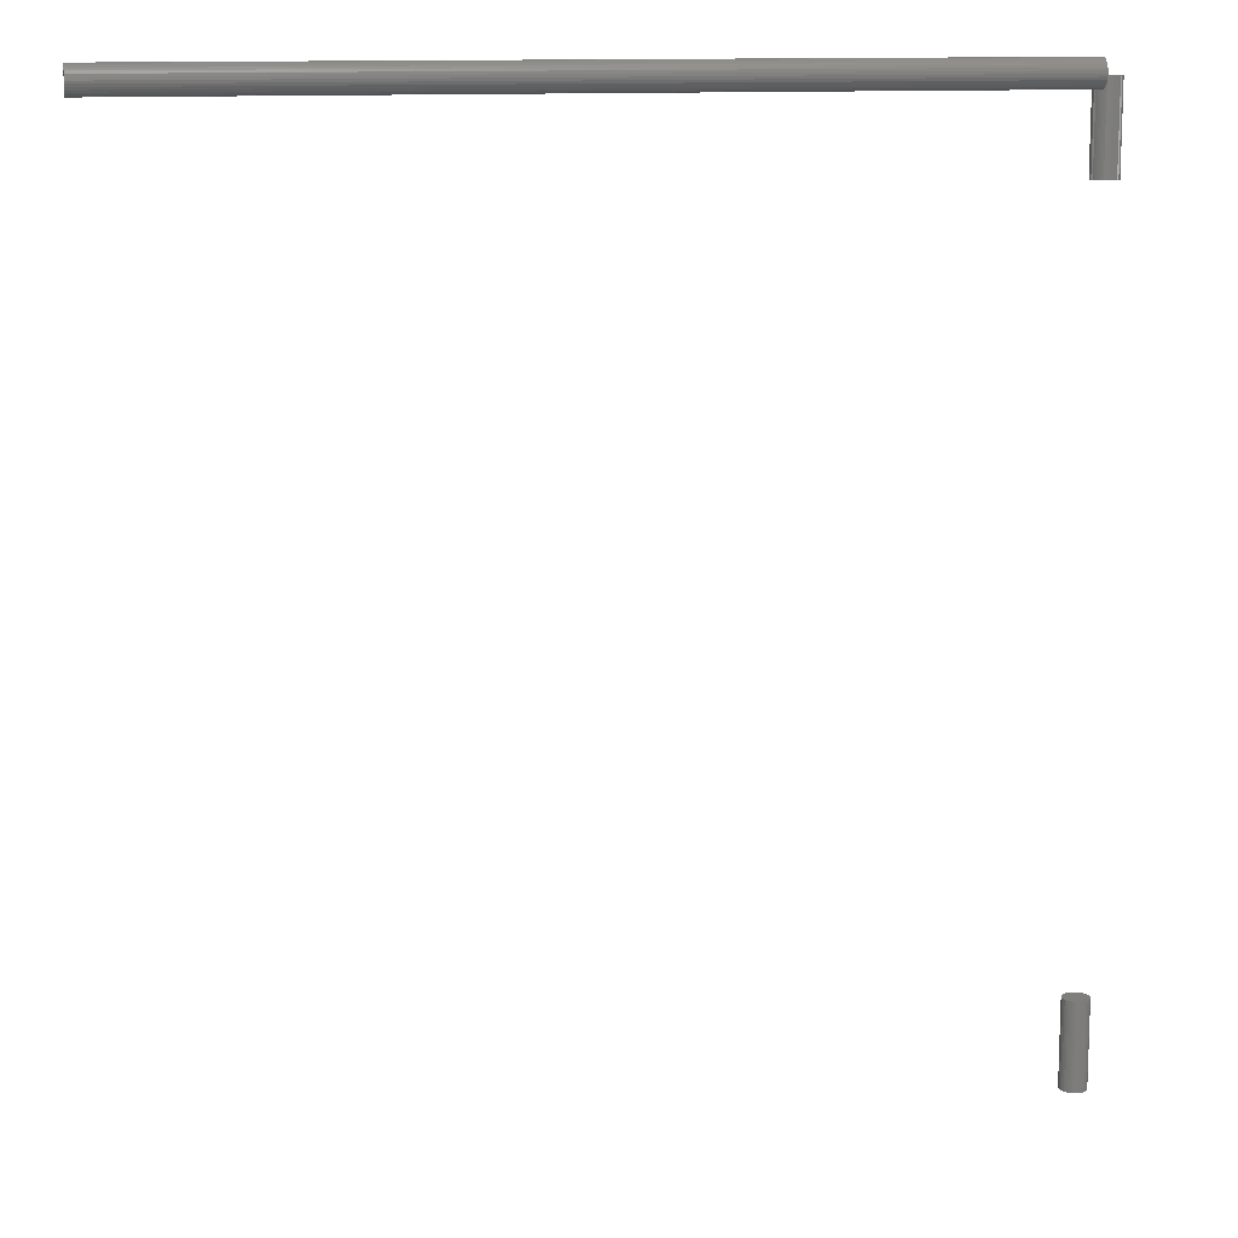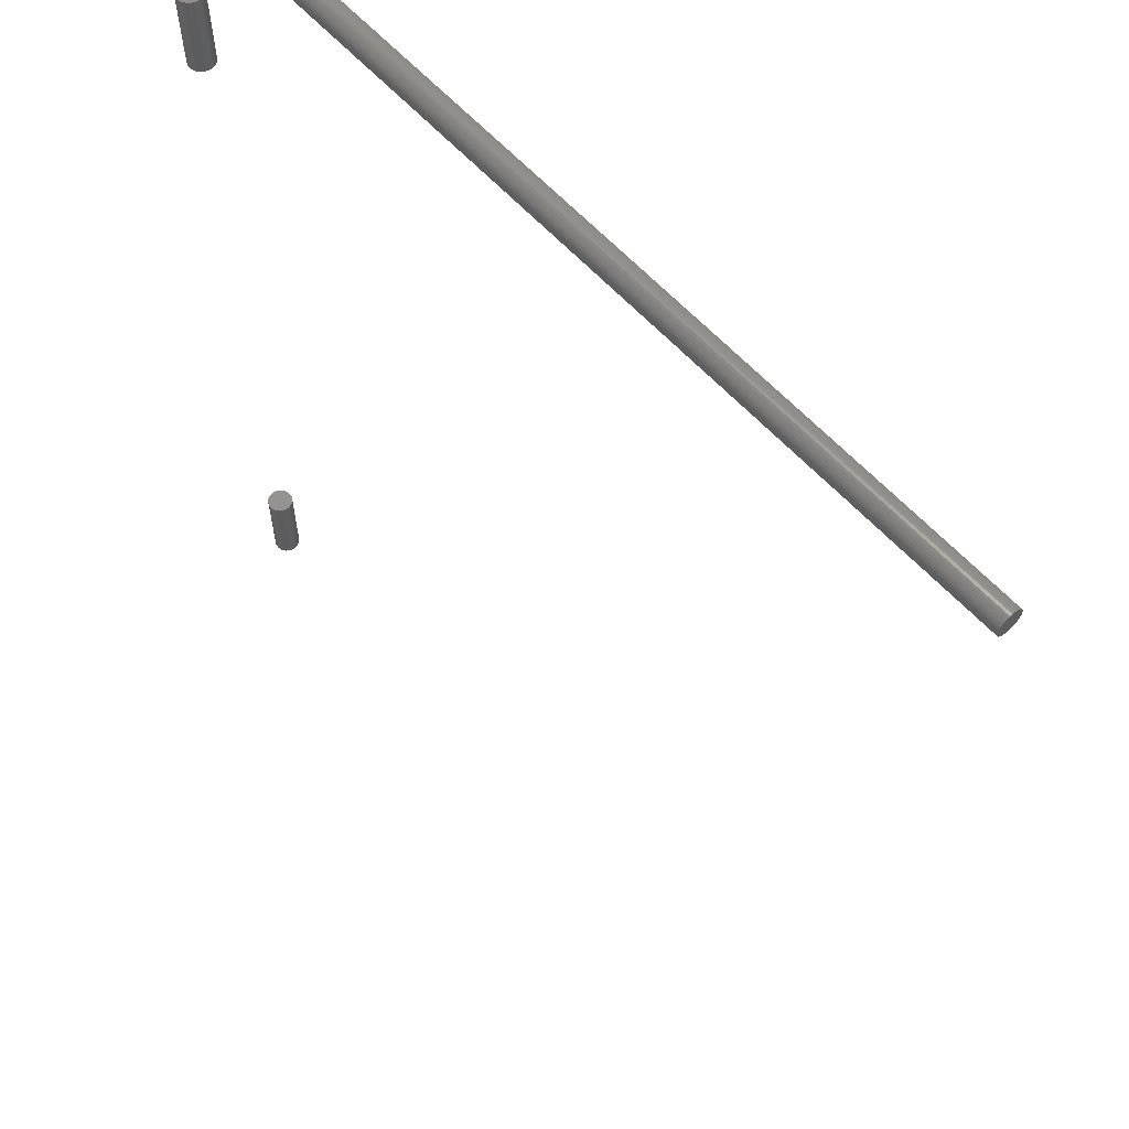
<metadata>
{"format":"stl","ext":"stl","renderer":"f3d","projection":"perspective","resolution":1024,"background":"white","views":[{"elev":12.4,"azim":169.1,"up":"+Y"},{"elev":60.3,"azim":48.1,"up":"+Y"}]}
</metadata>
<code>
# stl→obj: 192 verts, 372 faces
v 0.75 0.04186 -0.02922
v 0.75 0.02691 -0.03069
v 0.75 0.04365 -0.03069
v 0.75 0.02543 -0.03248
v 0.75 0.04513 -0.03248
v 0.75 0.02434 -0.03453
v 0.75 0.04622 -0.03453
v 0.75 0.04622 -0.04359
v 0.75 0.02543 -0.04564
v 0.75 0.04513 -0.04564
v 0.75 0.02691 -0.04744
v 0.75 0.04365 -0.04744
v 0.75 0.0287 -0.04891
v 0.75 0.0287 -0.02922
v 0.75 0.03981 -0.02812
v 0.75 0.03759 -0.02745
v 0.75 0.03528 -0.02722
v 0.75 0.03297 -0.02745
v 0.75 0.03075 -0.02812
v 0.75 0.04186 -0.04891
v 0.75 0.03075 -0.05
v 0.75 0.03297 -0.05068
v 0.75 0.03528 -0.0509
v 0.75 0.03759 -0.05068
v 0.75 0.03981 -0.05
v 0.75 0.04689 -0.03675
v 0.75 0.02367 -0.03675
v 0.75 0.04712 -0.03906
v 0.75 0.02344 -0.03906
v 0.75 0.04689 -0.04137
v 0.75 0.02367 -0.04137
v 0.75 0.02434 -0.04359
v -5.229e-19 0.04365 -0.03069
v -5.229e-19 0.02691 -0.03069
v -6.149e-19 0.04186 -0.02922
v -4.109e-19 0.02543 -0.03248
v -4.109e-19 0.04513 -0.03248
v -2.83e-19 0.02434 -0.03453
v -2.83e-19 0.04622 -0.03453
v 4.109e-19 0.04513 -0.04564
v 4.109e-19 0.02543 -0.04564
v 2.83e-19 0.04622 -0.04359
v 5.229e-19 0.02691 -0.04744
v 5.229e-19 0.04365 -0.04744
v 6.149e-19 0.0287 -0.04891
v -6.149e-19 0.0287 -0.02922
v -6.832e-19 0.03075 -0.02812
v -7.253e-19 0.03297 -0.02745
v -7.395e-19 0.03528 -0.02722
v -7.253e-19 0.03759 -0.02745
v -6.832e-19 0.03981 -0.02812
v 6.149e-19 0.04186 -0.04891
v 6.832e-19 0.03981 -0.05
v 7.253e-19 0.03759 -0.05068
v 7.395e-19 0.03528 -0.0509
v 7.253e-19 0.03297 -0.05068
v 6.832e-19 0.03075 -0.05
v 2.83e-19 0.02434 -0.04359
v 1.443e-19 0.02367 -0.04137
v 1.443e-19 0.04689 -0.04137
v -1.358e-34 0.02344 -0.03906
v 0 0.04712 -0.03906
v -1.443e-19 0.02367 -0.03675
v -1.443e-19 0.04689 -0.03675
v -0.03906 -0.7031 0.02344
v -0.03906 -0.7812 0.02344
v -0.03883 -0.7031 0.02575
v -0.03883 -0.7812 0.02575
v -0.03816 -0.7031 0.02797
v -0.03816 -0.7812 0.02797
v -0.03707 -0.7031 0.03002
v -0.03707 -0.7812 0.03002
v -0.03559 -0.7031 0.03181
v -0.03559 -0.7812 0.03181
v -0.0338 -0.7031 0.03328
v -0.0338 -0.7812 0.03328
v -0.03175 -0.7031 0.03438
v -0.03175 -0.7812 0.03438
v -0.02953 -0.7031 0.03505
v -0.02953 -0.7812 0.03505
v -0.02722 -0.7031 0.03528
v -0.02722 -0.7812 0.03528
v -0.02491 -0.7031 0.03505
v -0.02491 -0.7812 0.03505
v -0.02269 -0.7031 0.03438
v -0.02269 -0.7812 0.03438
v -0.02064 -0.7031 0.03328
v -0.02064 -0.7812 0.03328
v -0.01885 -0.7031 0.03181
v -0.01885 -0.7812 0.03181
v -0.01737 -0.7031 0.03002
v -0.01737 -0.7812 0.03002
v -0.01628 -0.7031 0.02797
v -0.01628 -0.7812 0.02797
v -0.01561 -0.7031 0.02575
v -0.01561 -0.7812 0.02575
v -0.01538 -0.7031 0.02344
v -0.01538 -0.7812 0.02344
v -0.03906 0.03125 0.02344
v -0.03906 -0.04688 0.02344
v -0.03883 0.03125 0.02575
v -0.03883 -0.04688 0.02575
v -0.03816 0.03125 0.02797
v -0.03816 -0.04688 0.02797
v -0.03707 0.03125 0.03002
v -0.03707 -0.04688 0.03002
v -0.03559 0.03125 0.03181
v -0.03559 -0.04688 0.03181
v -0.0338 0.03125 0.03328
v -0.0338 -0.04688 0.03328
v -0.03175 0.03125 0.03438
v -0.03175 -0.04688 0.03438
v -0.02953 0.03125 0.03505
v -0.02953 -0.04688 0.03505
v -0.02722 0.03125 0.03528
v -0.02722 -0.04688 0.03528
v -0.02491 0.03125 0.03505
v -0.02491 -0.04688 0.03505
v -0.02269 0.03125 0.03438
v -0.02269 -0.04688 0.03438
v -0.02064 0.03125 0.03328
v -0.02064 -0.04688 0.03328
v -0.01885 0.03125 0.03181
v -0.01885 -0.04688 0.03181
v -0.01737 0.03125 0.03002
v -0.01737 -0.04688 0.03002
v -0.01628 0.03125 0.02797
v -0.01628 -0.04688 0.02797
v -0.01561 0.03125 0.02575
v -0.01561 -0.04688 0.02575
v -0.01538 0.03125 0.02344
v -0.01538 -0.04688 0.02344
v -0.01561 -0.7031 0.02113
v -0.01561 -0.7812 0.02113
v -0.01628 -0.7031 0.01891
v -0.01628 -0.7812 0.01891
v -0.01737 -0.7031 0.01686
v -0.01737 -0.7812 0.01686
v -0.01885 -0.7031 0.01506
v -0.01885 -0.7812 0.01506
v -0.02064 -0.7031 0.01359
v -0.02064 -0.7812 0.01359
v -0.02269 -0.7031 0.0125
v -0.02269 -0.7812 0.0125
v -0.02491 -0.7031 0.01182
v -0.02491 -0.7812 0.01182
v -0.02722 -0.7031 0.0116
v -0.02722 -0.7812 0.0116
v -0.02953 -0.7031 0.01182
v -0.02953 -0.7812 0.01182
v -0.03175 -0.7031 0.0125
v -0.03175 -0.7812 0.0125
v -0.0338 -0.7031 0.01359
v -0.0338 -0.7812 0.01359
v -0.03559 -0.7031 0.01506
v -0.03559 -0.7812 0.01506
v -0.03707 -0.7031 0.01686
v -0.03707 -0.7812 0.01686
v -0.03816 -0.7031 0.01891
v -0.03816 -0.7812 0.01891
v -0.03883 -0.7031 0.02113
v -0.03883 -0.7812 0.02113
v -0.01561 0.03125 0.02113
v -0.01561 -0.04688 0.02113
v -0.01628 0.03125 0.01891
v -0.01628 -0.04688 0.01891
v -0.01737 0.03125 0.01686
v -0.01737 -0.04688 0.01686
v -0.01885 0.03125 0.01506
v -0.01885 -0.04688 0.01506
v -0.02064 0.03125 0.01359
v -0.02064 -0.04688 0.01359
v -0.02269 0.03125 0.0125
v -0.02269 -0.04688 0.0125
v -0.02491 0.03125 0.01182
v -0.02491 -0.04688 0.01182
v -0.02722 0.03125 0.0116
v -0.02722 -0.04688 0.0116
v -0.02953 0.03125 0.01182
v -0.02953 -0.04688 0.01182
v -0.03175 0.03125 0.0125
v -0.03175 -0.04688 0.0125
v -0.0338 0.03125 0.01359
v -0.0338 -0.04688 0.01359
v -0.03559 0.03125 0.01506
v -0.03559 -0.04688 0.01506
v -0.03707 0.03125 0.01686
v -0.03707 -0.04688 0.01686
v -0.03816 0.03125 0.01891
v -0.03816 -0.04688 0.01891
v -0.03883 0.03125 0.02113
v -0.03883 -0.04688 0.02113
f 1 2 3
f 2 4 3
f 3 4 5
f 5 4 6
f 5 6 7
f 8 9 10
f 10 9 11
f 10 11 12
f 11 13 12
f 14 2 1
f 14 1 15
f 14 15 16
f 14 16 17
f 14 17 18
f 14 18 19
f 20 12 13
f 20 13 21
f 20 21 22
f 20 22 23
f 20 23 24
f 20 24 25
f 7 6 26
f 26 6 27
f 26 27 28
f 28 27 29
f 28 29 30
f 30 29 31
f 30 31 8
f 8 31 32
f 8 32 9
f 33 34 35
f 33 36 34
f 37 36 33
f 38 36 37
f 39 38 37
f 40 41 42
f 43 41 40
f 44 43 40
f 44 45 43
f 46 47 48
f 46 48 49
f 46 49 50
f 46 50 51
f 46 51 35
f 46 35 34
f 52 53 54
f 52 54 55
f 52 55 56
f 52 56 57
f 52 57 45
f 52 45 44
f 41 58 42
f 42 58 59
f 42 59 60
f 60 59 61
f 60 61 62
f 62 61 63
f 62 63 64
f 64 63 38
f 64 38 39
f 62 28 60
f 60 28 30
f 60 30 42
f 42 30 8
f 42 8 40
f 40 8 10
f 40 10 44
f 44 10 12
f 44 12 52
f 52 12 20
f 52 20 53
f 53 20 25
f 53 25 54
f 54 25 24
f 54 24 55
f 55 24 23
f 55 23 56
f 56 23 22
f 56 22 57
f 57 22 21
f 57 21 45
f 45 21 13
f 45 13 43
f 43 13 11
f 43 11 41
f 41 11 9
f 41 9 58
f 58 9 32
f 58 32 59
f 59 32 31
f 59 31 61
f 61 31 29
f 61 29 63
f 63 29 27
f 63 27 38
f 38 27 6
f 38 6 36
f 36 6 4
f 36 4 34
f 34 4 2
f 34 2 46
f 46 2 14
f 46 14 47
f 47 14 19
f 47 19 48
f 48 19 18
f 48 18 49
f 49 18 17
f 49 17 50
f 50 17 16
f 50 16 51
f 51 16 15
f 51 15 35
f 35 15 1
f 35 1 33
f 33 1 3
f 33 3 37
f 37 3 5
f 37 5 39
f 39 5 7
f 39 7 64
f 64 7 26
f 64 26 62
f 62 26 28
f 65 66 67
f 67 66 68
f 67 68 69
f 69 68 70
f 69 70 71
f 71 70 72
f 71 72 73
f 73 72 74
f 73 74 75
f 75 74 76
f 75 76 77
f 77 76 78
f 77 78 79
f 79 78 80
f 79 80 81
f 81 80 82
f 81 82 83
f 83 82 84
f 83 84 85
f 85 84 86
f 85 86 87
f 87 86 88
f 87 88 89
f 89 88 90
f 89 90 91
f 91 90 92
f 91 92 93
f 93 92 94
f 93 94 95
f 95 94 96
f 95 96 97
f 97 96 98
f 99 100 101
f 101 100 102
f 101 102 103
f 103 102 104
f 103 104 105
f 105 104 106
f 105 106 107
f 107 106 108
f 107 108 109
f 109 108 110
f 109 110 111
f 111 110 112
f 111 112 113
f 113 112 114
f 113 114 115
f 115 114 116
f 115 116 117
f 117 116 118
f 117 118 119
f 119 118 120
f 119 120 121
f 121 120 122
f 121 122 123
f 123 122 124
f 123 124 125
f 125 124 126
f 125 126 127
f 127 126 128
f 127 128 129
f 129 128 130
f 129 130 131
f 131 130 132
f 97 98 133
f 133 98 134
f 133 134 135
f 135 134 136
f 135 136 137
f 137 136 138
f 137 138 139
f 139 138 140
f 139 140 141
f 141 140 142
f 141 142 143
f 143 142 144
f 143 144 145
f 145 144 146
f 145 146 147
f 147 146 148
f 147 148 149
f 149 148 150
f 149 150 151
f 151 150 152
f 151 152 153
f 153 152 154
f 153 154 155
f 155 154 156
f 155 156 157
f 157 156 158
f 157 158 159
f 159 158 160
f 159 160 161
f 161 160 162
f 161 162 65
f 65 162 66
f 131 132 163
f 163 132 164
f 163 164 165
f 165 164 166
f 165 166 167
f 167 166 168
f 167 168 169
f 169 168 170
f 169 170 171
f 171 170 172
f 171 172 173
f 173 172 174
f 173 174 175
f 175 174 176
f 175 176 177
f 177 176 178
f 177 178 179
f 179 178 180
f 179 180 181
f 181 180 182
f 181 182 183
f 183 182 184
f 183 184 185
f 185 184 186
f 185 186 187
f 187 186 188
f 187 188 189
f 189 188 190
f 189 190 191
f 191 190 192
f 191 192 99
f 99 192 100
f 122 108 124
f 108 106 124
f 124 106 126
f 126 106 104
f 126 104 128
f 166 188 168
f 168 188 186
f 168 186 170
f 186 184 170
f 110 108 122
f 110 122 120
f 110 120 118
f 110 118 116
f 110 116 114
f 110 114 112
f 172 170 184
f 172 184 182
f 172 182 180
f 172 180 178
f 172 178 176
f 172 176 174
f 128 104 130
f 130 104 102
f 130 102 132
f 132 102 100
f 132 100 164
f 164 100 192
f 164 192 166
f 166 192 190
f 166 190 188
f 89 73 87
f 89 71 73
f 91 71 89
f 69 71 91
f 93 69 91
f 137 157 135
f 155 157 137
f 139 155 137
f 139 153 155
f 75 77 79
f 75 79 81
f 75 81 83
f 75 83 85
f 75 85 87
f 75 87 73
f 141 143 145
f 141 145 147
f 141 147 149
f 141 149 151
f 141 151 153
f 141 153 139
f 157 159 135
f 135 159 161
f 135 161 133
f 133 161 65
f 133 65 97
f 97 65 67
f 97 67 95
f 95 67 69
f 95 69 93
f 123 107 121
f 123 105 107
f 125 105 123
f 103 105 125
f 127 103 125
f 167 187 165
f 185 187 167
f 169 185 167
f 169 183 185
f 109 111 113
f 109 113 115
f 109 115 117
f 109 117 119
f 109 119 121
f 109 121 107
f 171 173 175
f 171 175 177
f 171 177 179
f 171 179 181
f 171 181 183
f 171 183 169
f 187 189 165
f 165 189 191
f 165 191 163
f 163 191 99
f 163 99 131
f 131 99 101
f 131 101 129
f 129 101 103
f 129 103 127
f 88 74 90
f 74 72 90
f 90 72 92
f 92 72 70
f 92 70 94
f 136 158 138
f 138 158 156
f 138 156 140
f 156 154 140
f 76 74 88
f 76 88 86
f 76 86 84
f 76 84 82
f 76 82 80
f 76 80 78
f 142 140 154
f 142 154 152
f 142 152 150
f 142 150 148
f 142 148 146
f 142 146 144
f 94 70 96
f 96 70 68
f 96 68 98
f 98 68 66
f 98 66 134
f 134 66 162
f 134 162 136
f 136 162 160
f 136 160 158

</code>
